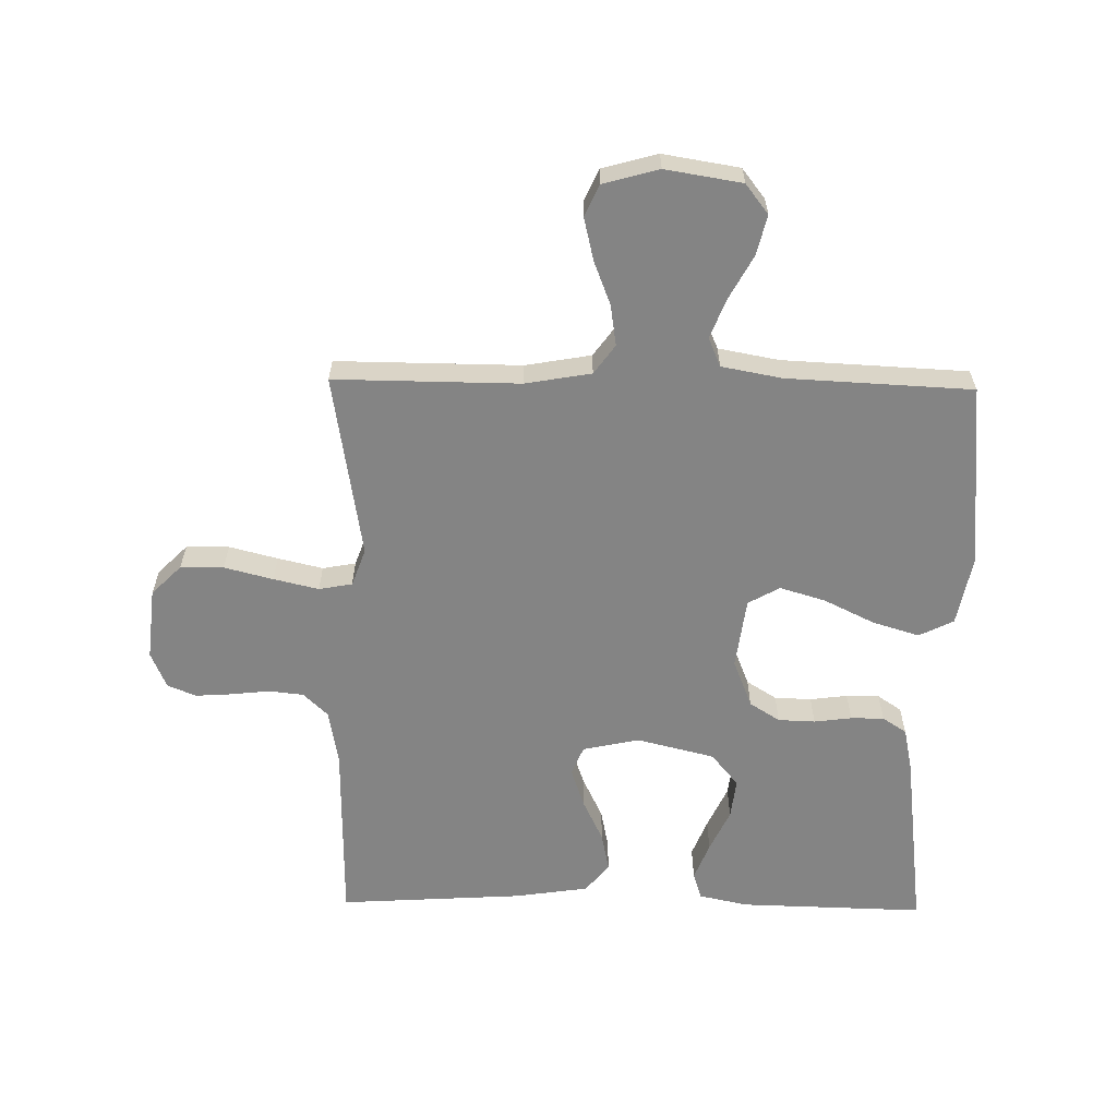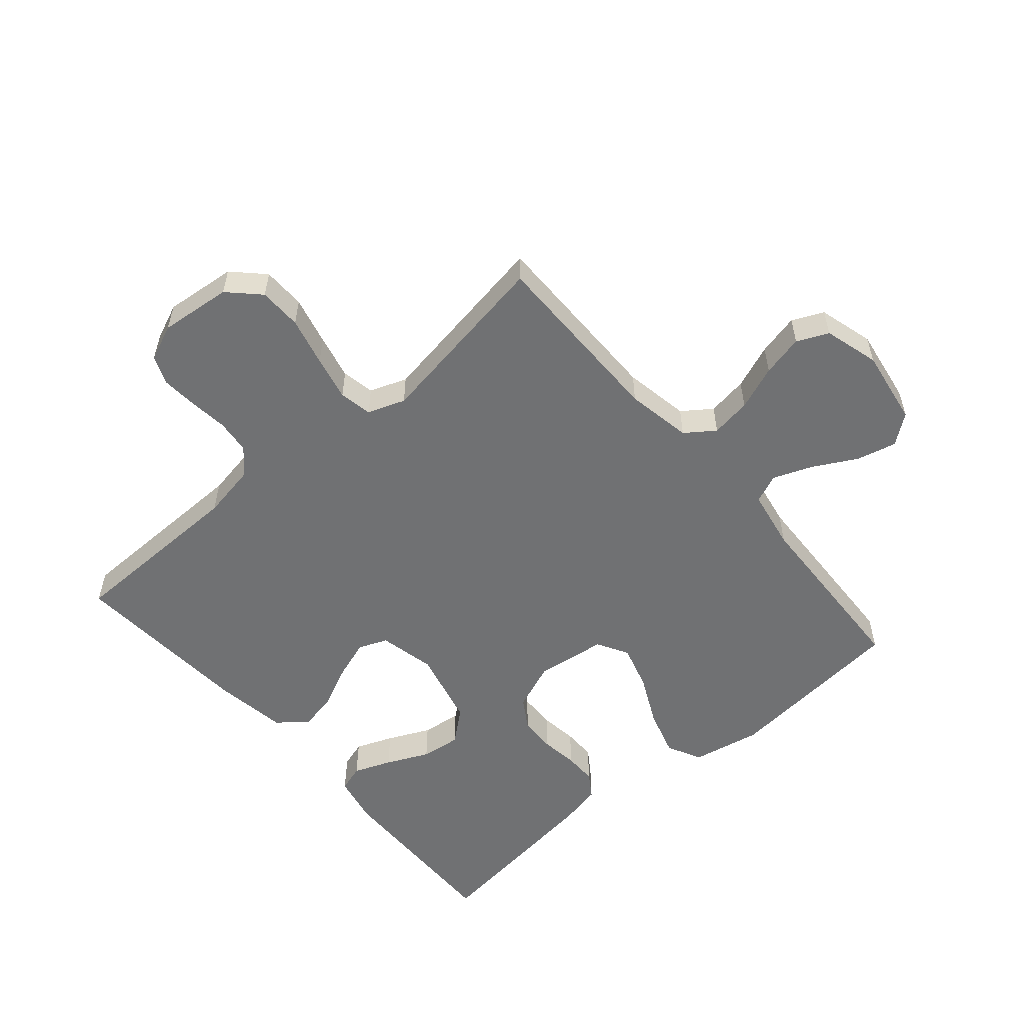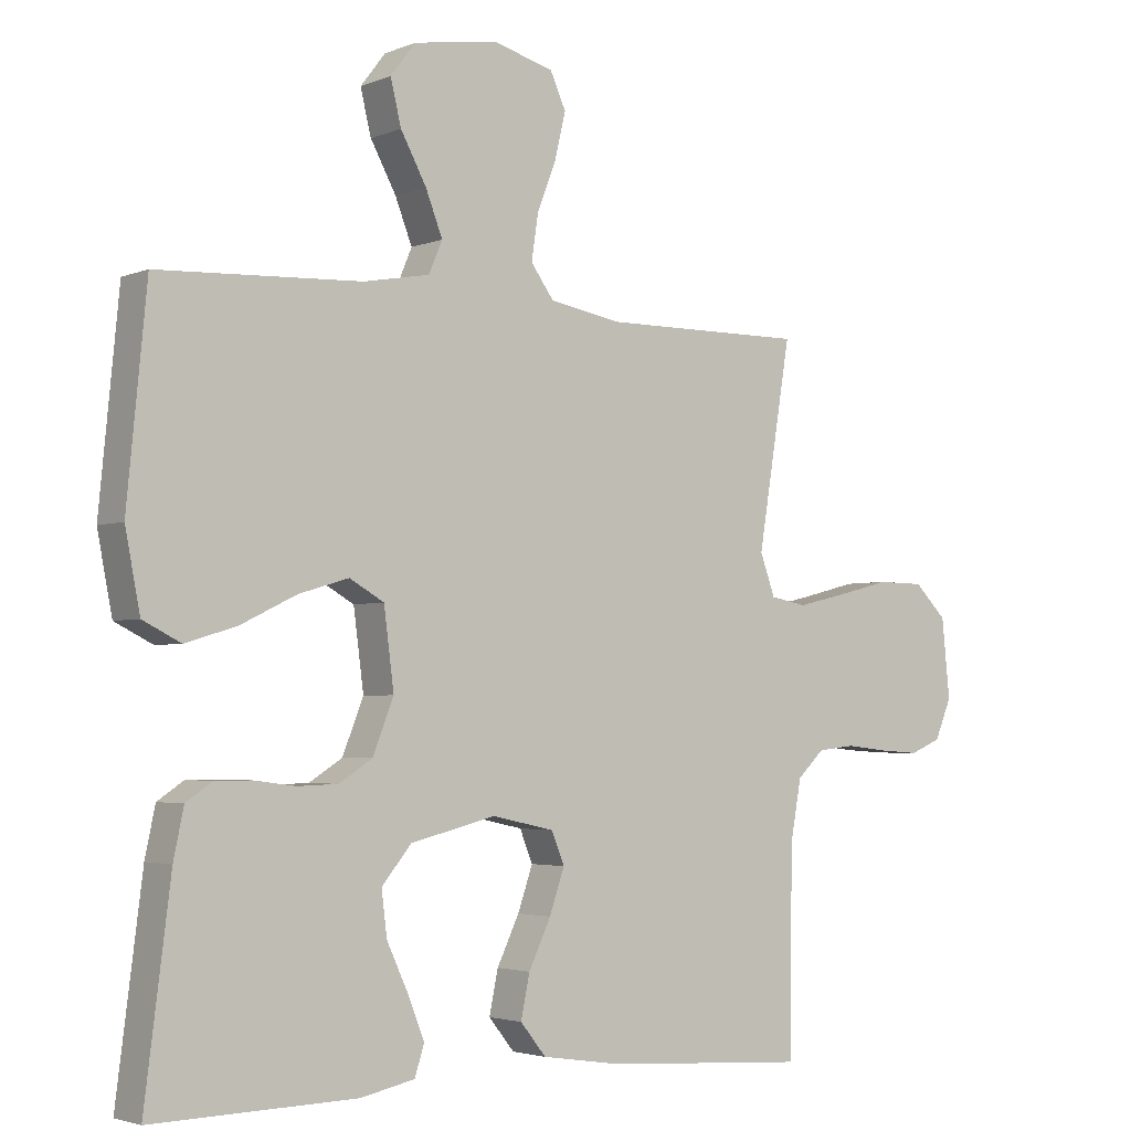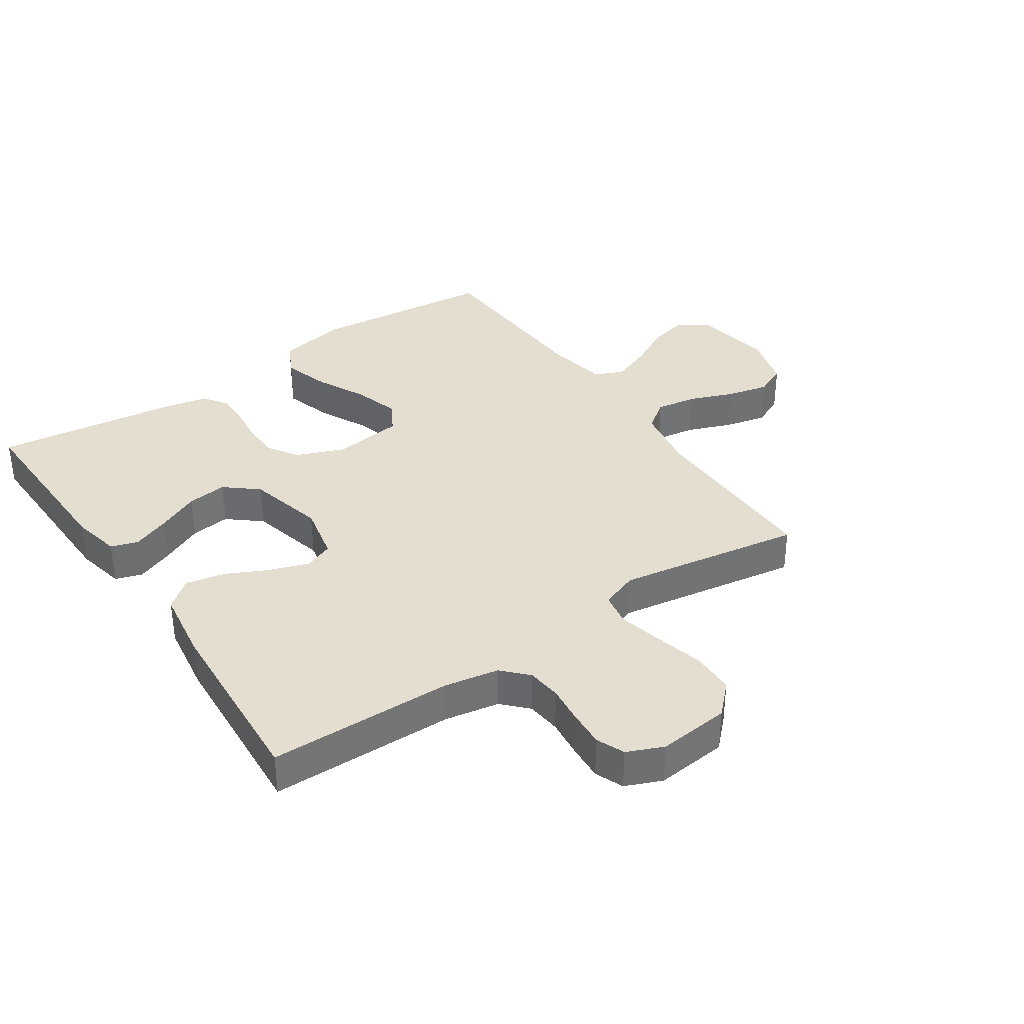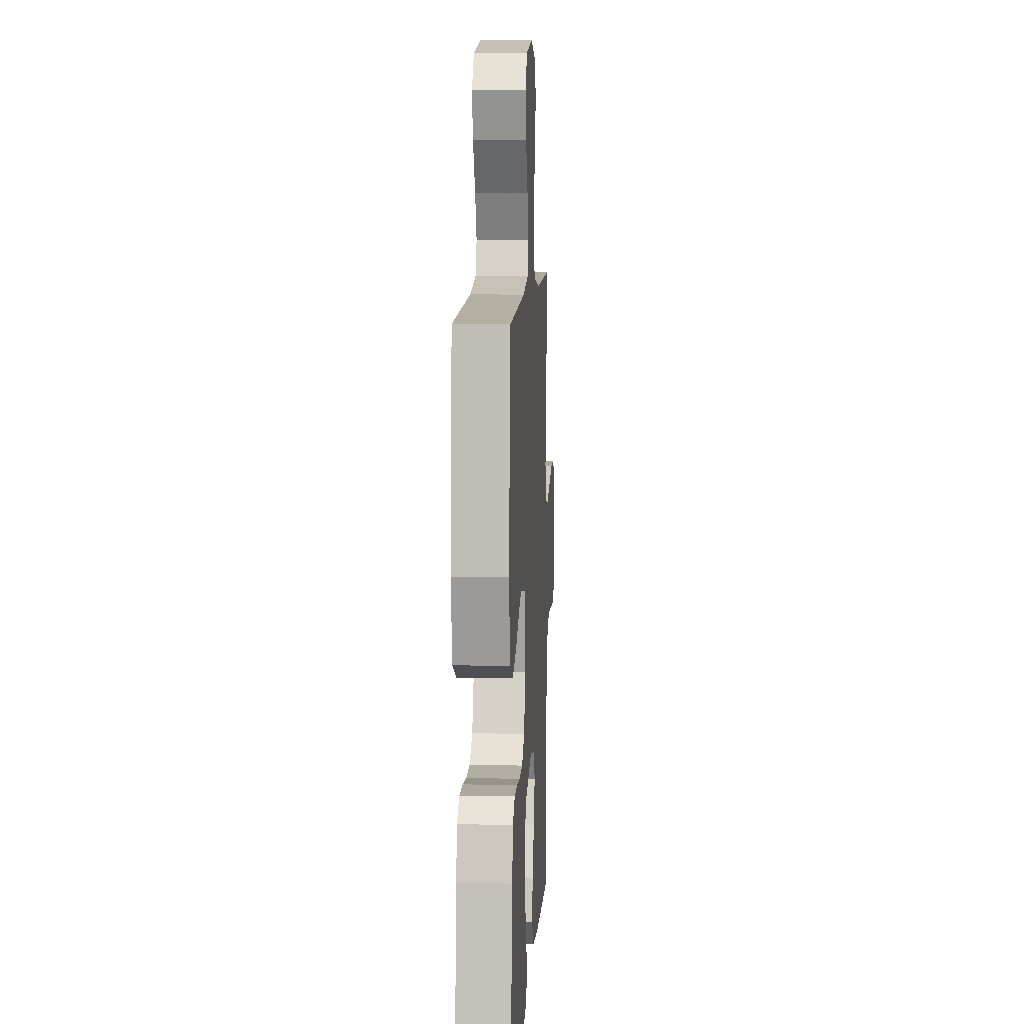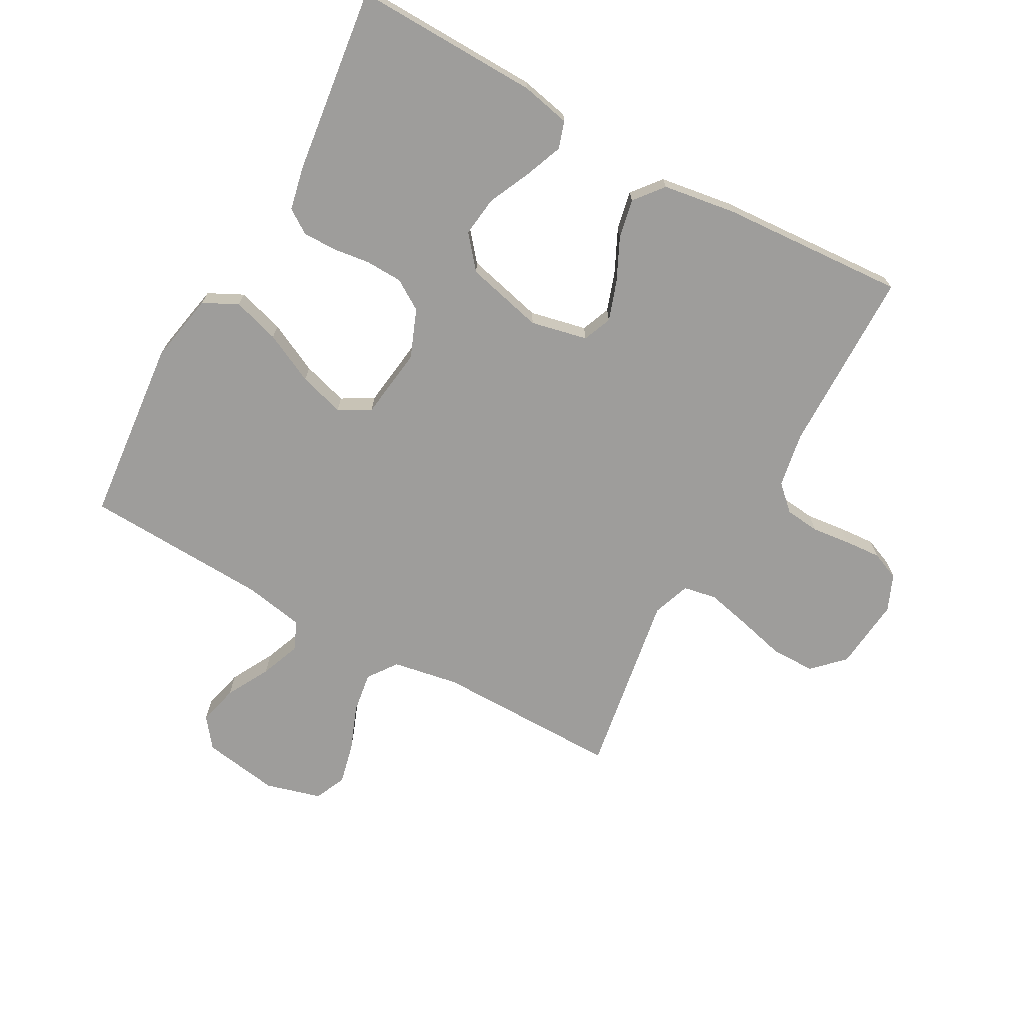
<metadata>
{"format":"obj","ext":"obj","renderer":"f3d","projection":"perspective","resolution":1024,"background":"white","views":[{"elev":-61.4,"azim":-1.0,"up":"+Y"},{"elev":-55.1,"azim":-49.3,"up":"+Y"},{"elev":-3.2,"azim":143.2,"up":"+Z"},{"elev":35.9,"azim":-124.1,"up":"+Y"},{"elev":9.0,"azim":93.3,"up":"+Z"},{"elev":-70.5,"azim":151.1,"up":"+Y"}]}
</metadata>
<code>
v -0.5 0.07 0.5
v -0.2 0.07 0.498
v -0.093 0.07 0.517
v -0.059 0.07 0.564
v -0.069 0.07 0.63
v -0.097 0.07 0.702
v -0.113 0.07 0.77
v -0.09 0.07 0.821
v 0 0.07 0.846
v 0.124 0.07 0.826
v 0.161 0.07 0.778
v 0.145 0.07 0.713
v 0.107 0.07 0.643
v 0.082 0.07 0.579
v 0.102 0.07 0.532
v 0.2 0.07 0.514
v 0.5 0.07 0.5
v 0.529 0.07 0.2
v 0.507 0.07 0.087
v 0.451 0.07 0.059
v 0.375 0.07 0.082
v 0.293 0.07 0.122
v 0.219 0.07 0.144
v 0.168 0.07 0.115
v 0.153 0.07 0
v 0.184 0.07 -0.078
v 0.233 0.07 -0.109
v 0.293 0.07 -0.111
v 0.354 0.07 -0.103
v 0.408 0.07 -0.103
v 0.447 0.07 -0.129
v 0.462 0.07 -0.2
v 0.5 0.07 -0.5
v 0.2 0.07 -0.493
v 0.12 0.07 -0.476
v 0.106 0.07 -0.432
v 0.13 0.07 -0.371
v 0.162 0.07 -0.302
v 0.17 0.07 -0.237
v 0.126 0.07 -0.184
v 0 0.07 -0.153
v -0.092 0.07 -0.173
v -0.111 0.07 -0.22
v -0.089 0.07 -0.284
v -0.056 0.07 -0.353
v -0.043 0.07 -0.416
v -0.081 0.07 -0.463
v -0.2 0.07 -0.481
v -0.5 0.07 -0.5
v -0.504 0.07 -0.2
v -0.52 0.07 -0.111
v -0.56 0.07 -0.073
v -0.616 0.07 -0.067
v -0.679 0.07 -0.074
v -0.738 0.07 -0.078
v -0.784 0.07 -0.059
v -0.809 0.07 0
v -0.797 0.07 0.117
v -0.749 0.07 0.165
v -0.679 0.07 0.166
v -0.6 0.07 0.146
v -0.527 0.07 0.129
v -0.473 0.07 0.139
v -0.451 0.07 0.2
v -0.5 0 0.5
v -0.2 0 0.498
v -0.093 0 0.517
v -0.059 0 0.564
v -0.069 0 0.63
v -0.097 0 0.702
v -0.113 0 0.77
v -0.09 0 0.821
v 0 0 0.846
v 0.124 0 0.826
v 0.161 0 0.778
v 0.145 0 0.713
v 0.107 0 0.643
v 0.082 0 0.579
v 0.102 0 0.532
v 0.2 0 0.514
v 0.5 0 0.5
v 0.529 0 0.2
v 0.507 0 0.087
v 0.451 0 0.059
v 0.375 0 0.082
v 0.293 0 0.122
v 0.219 0 0.144
v 0.168 0 0.115
v 0.153 0 0
v 0.184 0 -0.078
v 0.233 0 -0.109
v 0.293 0 -0.111
v 0.354 0 -0.103
v 0.408 0 -0.103
v 0.447 0 -0.129
v 0.462 0 -0.2
v 0.5 0 -0.5
v 0.2 0 -0.493
v 0.12 0 -0.476
v 0.106 0 -0.432
v 0.13 0 -0.371
v 0.162 0 -0.302
v 0.17 0 -0.237
v 0.126 0 -0.184
v 0 0 -0.153
v -0.092 0 -0.173
v -0.111 0 -0.22
v -0.089 0 -0.284
v -0.056 0 -0.353
v -0.043 0 -0.416
v -0.081 0 -0.463
v -0.2 0 -0.481
v -0.5 0 -0.5
v -0.504 0 -0.2
v -0.52 0 -0.111
v -0.56 0 -0.073
v -0.616 0 -0.067
v -0.679 0 -0.074
v -0.738 0 -0.078
v -0.784 0 -0.059
v -0.809 0 0
v -0.797 0 0.117
v -0.749 0 0.165
v -0.679 0 0.166
v -0.6 0 0.146
v -0.527 0 0.129
v -0.473 0 0.139
v -0.451 0 0.2
f 58 59 60 61
f 58 61 62
f 57 58 62
f 56 57 62 63
f 53 54 55 56
f 47 48 49 50
f 47 50 51
f 44 45 46 47
f 43 44 47 51
f 42 43 51 52
f 35 36 37 38
f 33 34 35 38
f 33 38 39
f 32 33 39 40
f 28 29 30 31
f 27 28 31 32
f 19 20 21 22
f 19 22 23
f 16 17 18 19
f 15 16 19 23
f 14 15 23 24
f 10 11 12 13
f 10 13 14
f 9 10 14
f 5 6 7 8
f 4 5 8 9
f 64 1 2
f 63 64 2 3
f 53 56 63
f 52 53 63 3
f 41 42 52 3
f 27 32 40 41
f 26 27 41
f 25 26 41 3
f 4 9 14 24
f 3 4 24 25
f 125 124 123 122
f 126 125 122
f 126 122 121
f 127 126 121 120
f 120 119 118 117
f 114 113 112 111
f 115 114 111
f 111 110 109 108
f 115 111 108 107
f 116 115 107 106
f 102 101 100 99
f 102 99 98 97
f 103 102 97
f 104 103 97 96
f 95 94 93 92
f 96 95 92 91
f 86 85 84 83
f 87 86 83
f 83 82 81 80
f 87 83 80 79
f 88 87 79 78
f 77 76 75 74
f 78 77 74
f 78 74 73
f 72 71 70 69
f 73 72 69 68
f 66 65 128
f 67 66 128 127
f 127 120 117
f 67 127 117 116
f 67 116 106 105
f 105 104 96 91
f 105 91 90
f 67 105 90 89
f 88 78 73 68
f 89 88 68 67
f 1 65 66 2
f 2 66 67 3
f 3 67 68 4
f 4 68 69 5
f 5 69 70 6
f 6 70 71 7
f 7 71 72 8
f 8 72 73 9
f 9 73 74 10
f 10 74 75 11
f 11 75 76 12
f 12 76 77 13
f 13 77 78 14
f 14 78 79 15
f 15 79 80 16
f 16 80 81 17
f 17 81 82 18
f 18 82 83 19
f 19 83 84 20
f 20 84 85 21
f 21 85 86 22
f 22 86 87 23
f 23 87 88 24
f 24 88 89 25
f 25 89 90 26
f 26 90 91 27
f 27 91 92 28
f 28 92 93 29
f 29 93 94 30
f 30 94 95 31
f 31 95 96 32
f 32 96 97 33
f 33 97 98 34
f 34 98 99 35
f 35 99 100 36
f 36 100 101 37
f 37 101 102 38
f 38 102 103 39
f 39 103 104 40
f 40 104 105 41
f 41 105 106 42
f 42 106 107 43
f 43 107 108 44
f 44 108 109 45
f 45 109 110 46
f 46 110 111 47
f 47 111 112 48
f 48 112 113 49
f 49 113 114 50
f 50 114 115 51
f 51 115 116 52
f 52 116 117 53
f 53 117 118 54
f 54 118 119 55
f 55 119 120 56
f 56 120 121 57
f 57 121 122 58
f 58 122 123 59
f 59 123 124 60
f 60 124 125 61
f 61 125 126 62
f 62 126 127 63
f 63 127 128 64
f 64 128 65 1

</code>
